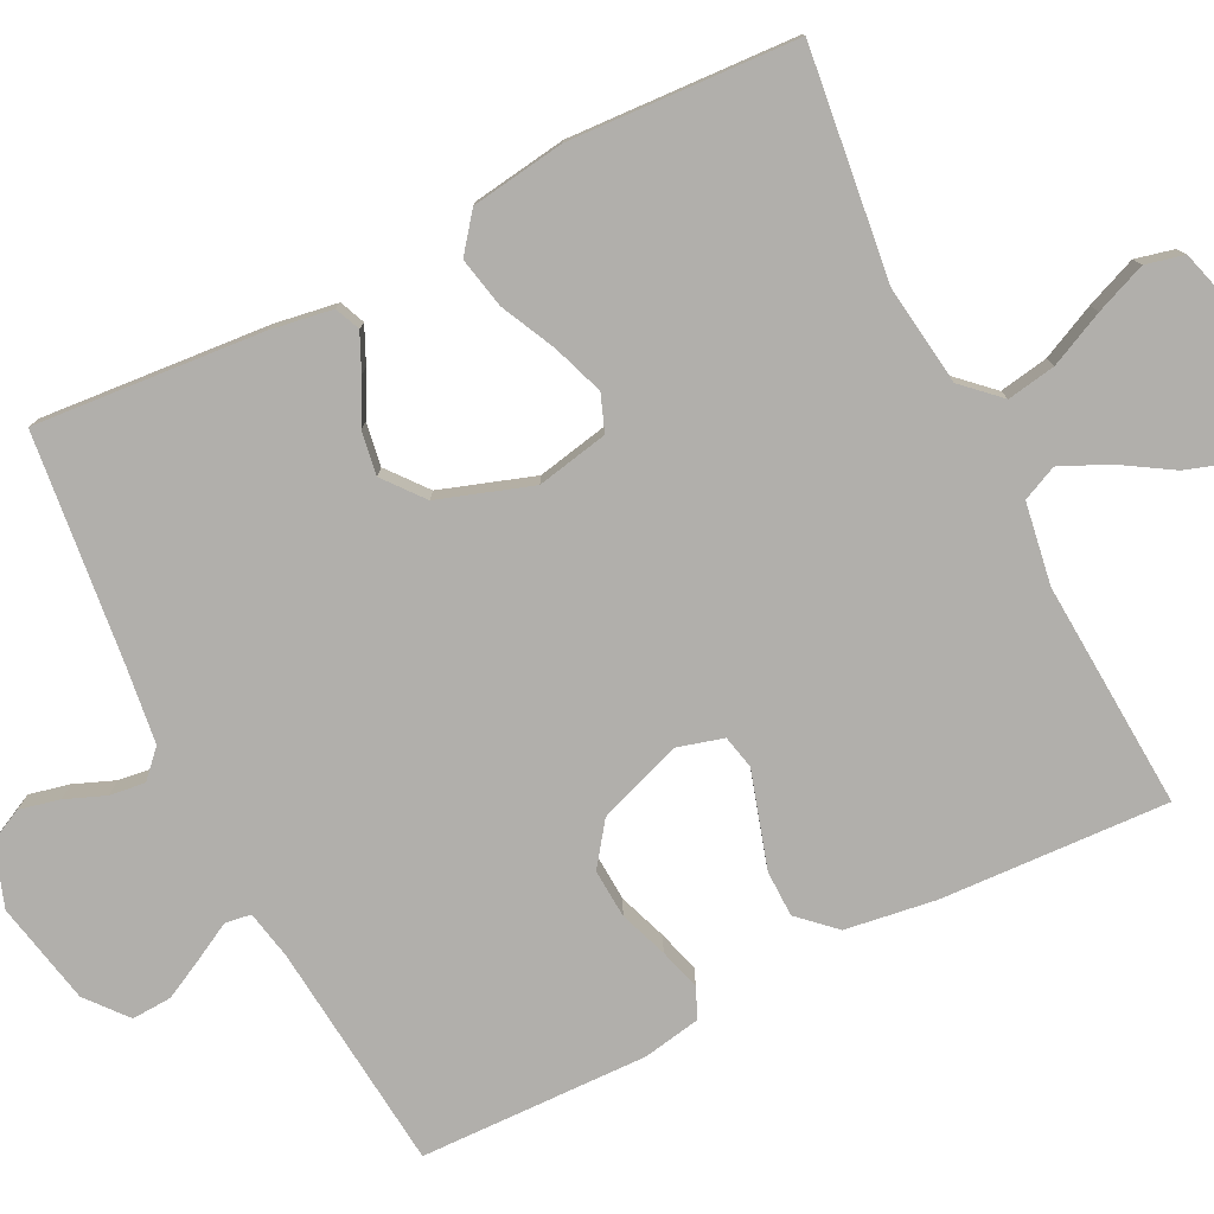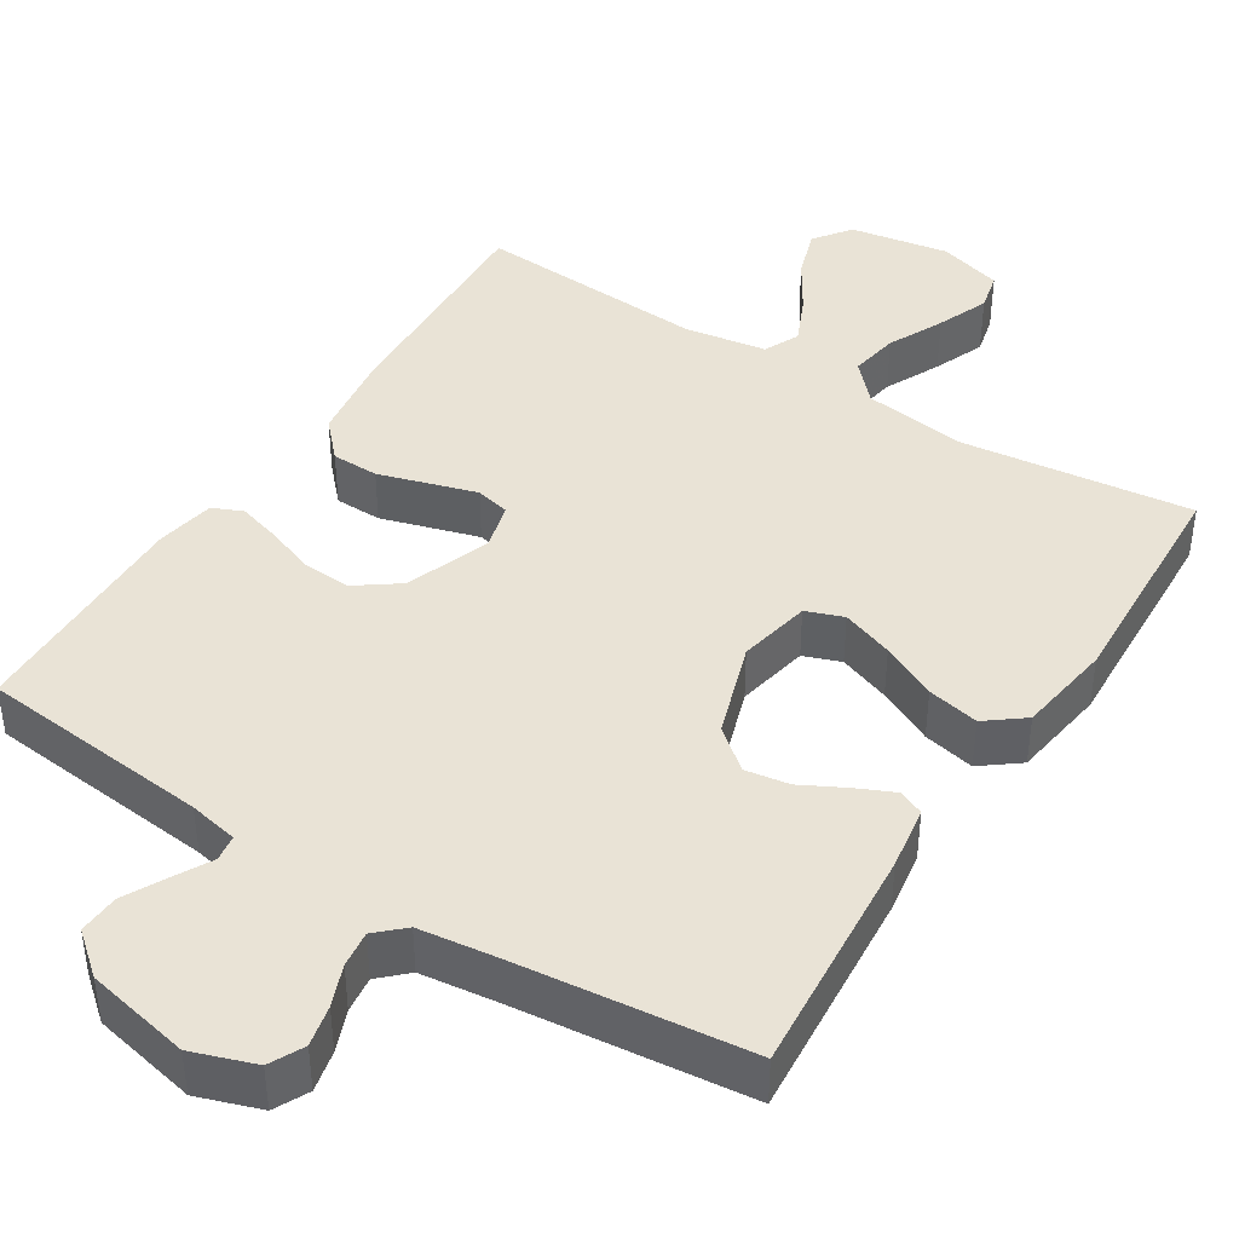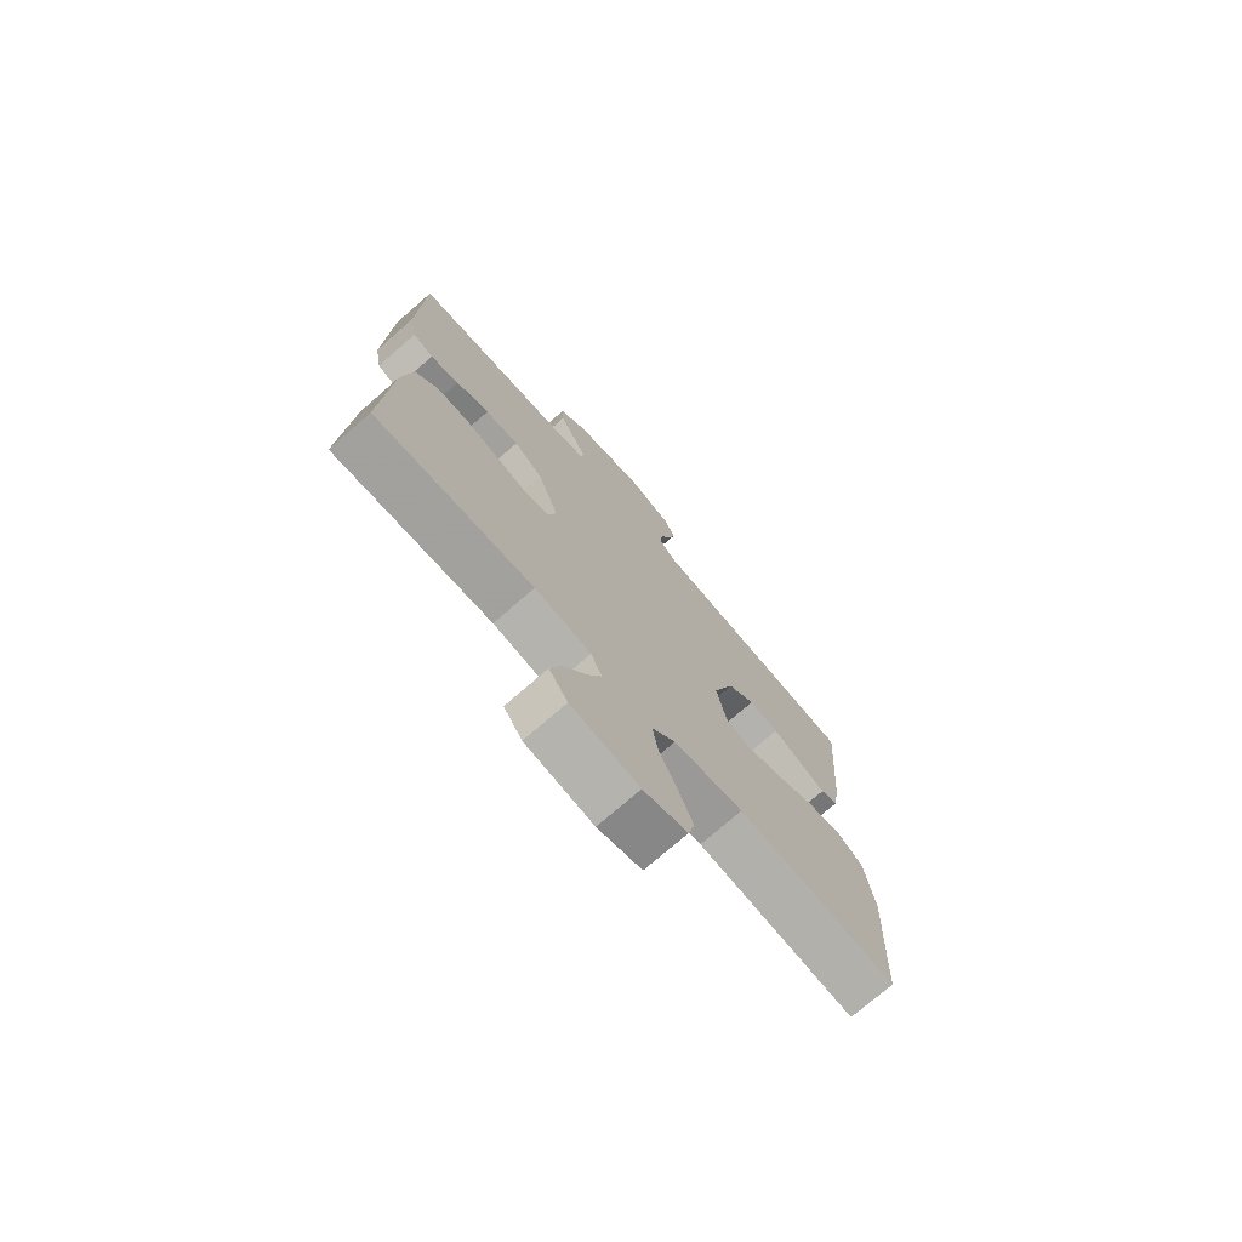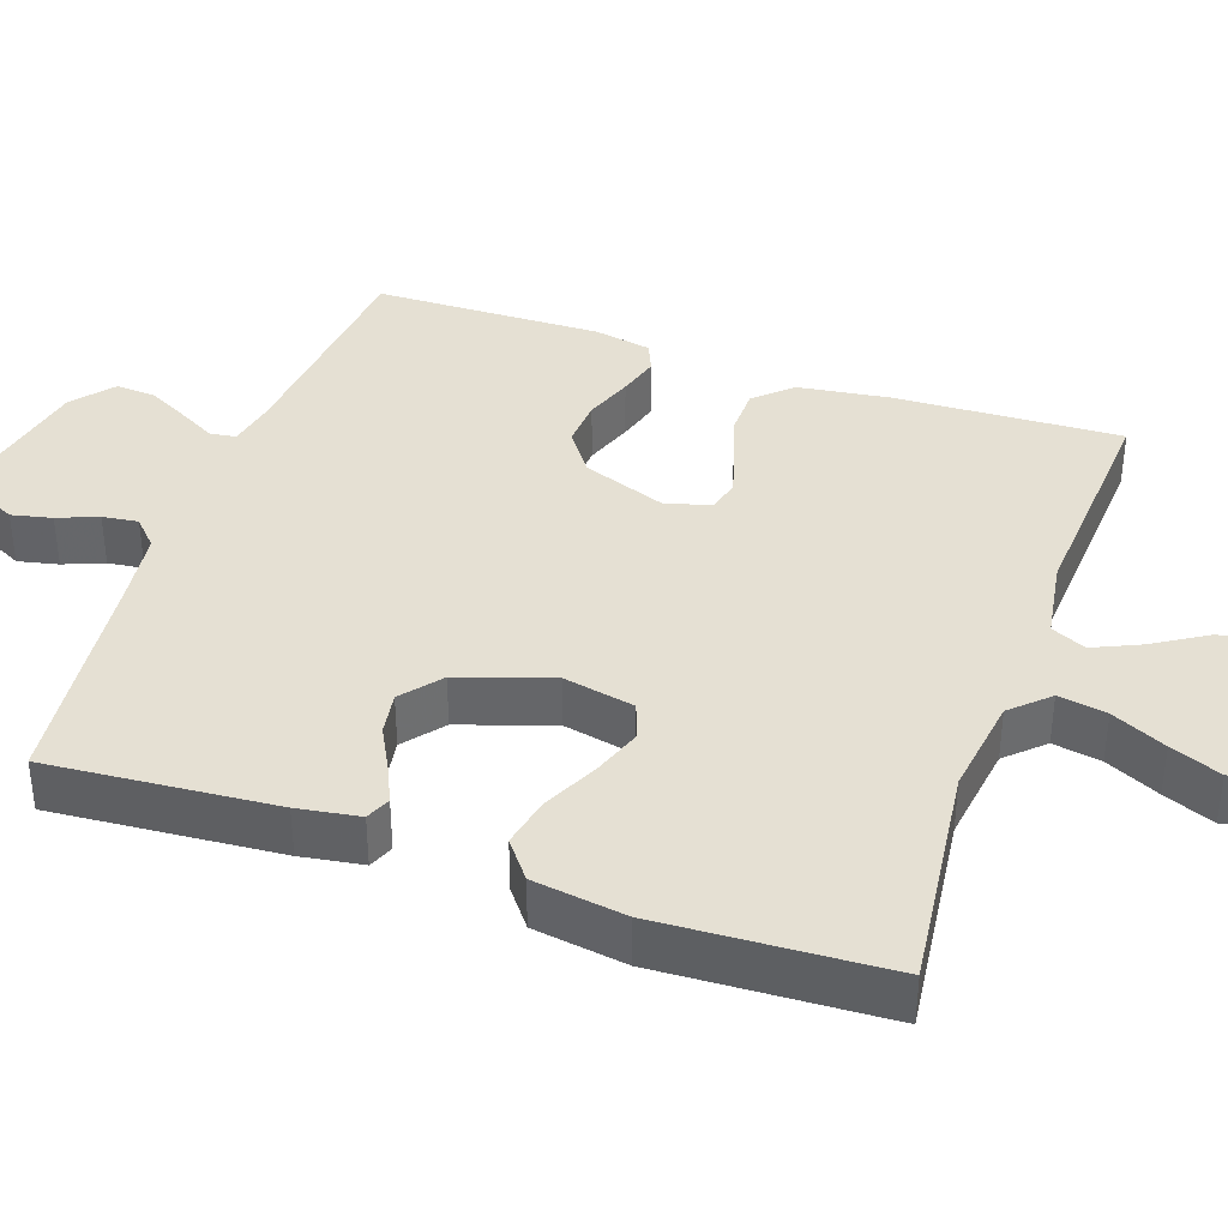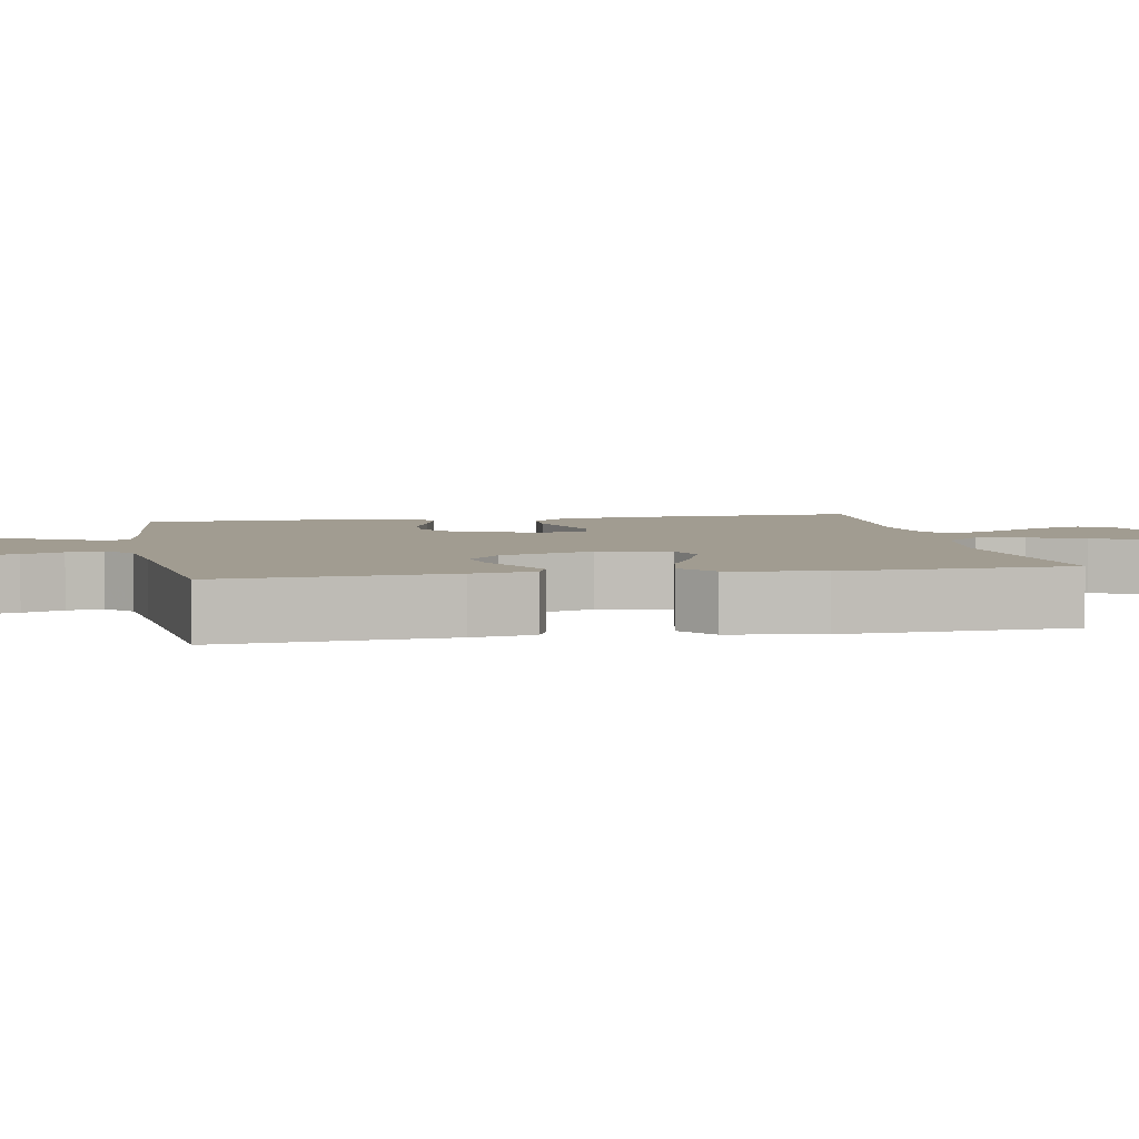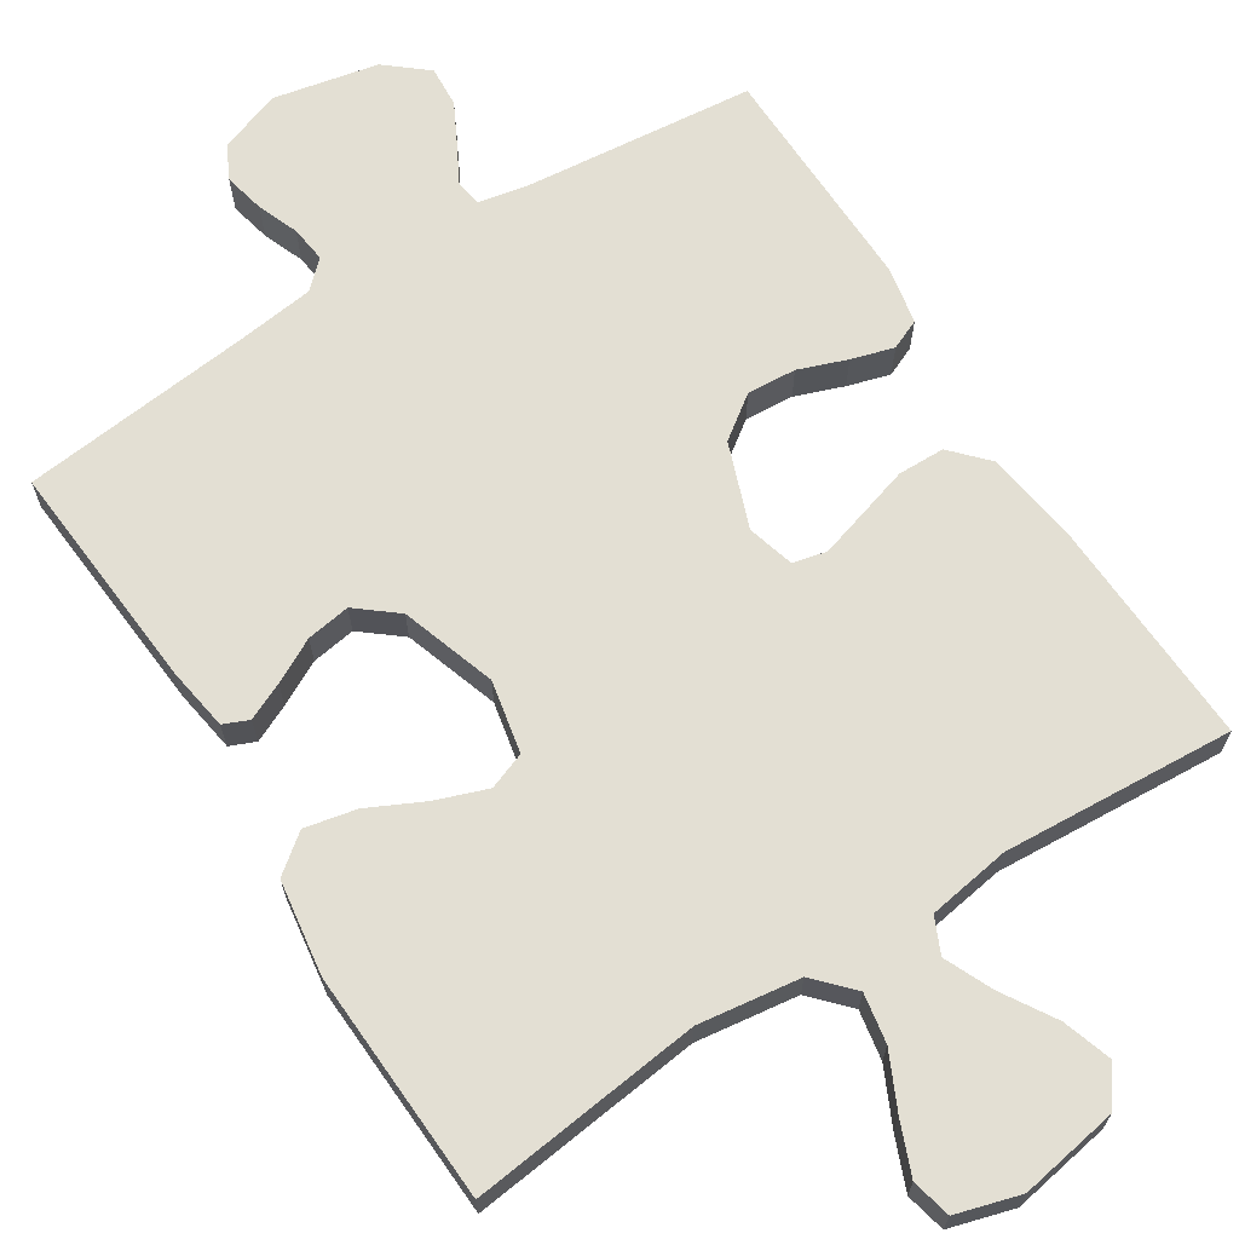
<metadata>
{"format":"obj","ext":"obj","renderer":"f3d","projection":"perspective","resolution":1024,"background":"white","views":[{"elev":-78.3,"azim":116.5,"up":"+Y"},{"elev":42.0,"azim":32.4,"up":"+Y"},{"elev":-74.4,"azim":-48.9,"up":"+Z"},{"elev":38.2,"azim":109.2,"up":"+Y"},{"elev":4.5,"azim":79.4,"up":"+Y"},{"elev":67.1,"azim":147.7,"up":"+Y"}]}
</metadata>
<code>
v 0.5 0.07 0.5
v 0.476 0.07 0.2
v 0.463 0.07 0.118
v 0.43 0.07 0.104
v 0.382 0.07 0.126
v 0.325 0.07 0.156
v 0.268 0.07 0.165
v 0.216 0.07 0.123
v 0.175 0.07 0
v 0.194 0.07 -0.094
v 0.242 0.07 -0.112
v 0.309 0.07 -0.088
v 0.381 0.07 -0.053
v 0.448 0.07 -0.039
v 0.497 0.07 -0.077
v 0.515 0.07 -0.2
v 0.5 0.07 -0.5
v 0.2 0.07 -0.464
v 0.068 0.07 -0.482
v 0.023 0.07 -0.53
v 0.034 0.07 -0.594
v 0.068 0.07 -0.666
v 0.095 0.07 -0.733
v 0.083 0.07 -0.784
v 0 0.07 -0.808
v -0.128 0.07 -0.786
v -0.163 0.07 -0.738
v -0.142 0.07 -0.674
v -0.1 0.07 -0.606
v -0.072 0.07 -0.544
v -0.093 0.07 -0.498
v -0.2 0.07 -0.481
v -0.5 0.07 -0.5
v -0.486 0.07 -0.2
v -0.469 0.07 -0.081
v -0.425 0.07 -0.034
v -0.364 0.07 -0.033
v -0.298 0.07 -0.053
v -0.238 0.07 -0.071
v -0.194 0.07 -0.061
v -0.177 0.07 0
v -0.217 0.07 0.11
v -0.272 0.07 0.15
v -0.336 0.07 0.146
v -0.399 0.07 0.123
v -0.454 0.07 0.107
v -0.493 0.07 0.124
v -0.507 0.07 0.2
v -0.5 0.07 0.5
v -0.2 0.07 0.53
v -0.136 0.07 0.543
v -0.131 0.07 0.577
v -0.157 0.07 0.625
v -0.185 0.07 0.679
v -0.188 0.07 0.732
v -0.135 0.07 0.776
v 0 0.07 0.804
v 0.081 0.07 0.776
v 0.103 0.07 0.732
v 0.091 0.07 0.679
v 0.07 0.07 0.626
v 0.064 0.07 0.579
v 0.099 0.07 0.546
v 0.2 0.07 0.533
v 0.5 0 0.5
v 0.476 0 0.2
v 0.463 0 0.118
v 0.43 0 0.104
v 0.382 0 0.126
v 0.325 0 0.156
v 0.268 0 0.165
v 0.216 0 0.123
v 0.175 0 0
v 0.194 0 -0.094
v 0.242 0 -0.112
v 0.309 0 -0.088
v 0.381 0 -0.053
v 0.448 0 -0.039
v 0.497 0 -0.077
v 0.515 0 -0.2
v 0.5 0 -0.5
v 0.2 0 -0.464
v 0.068 0 -0.482
v 0.023 0 -0.53
v 0.034 0 -0.594
v 0.068 0 -0.666
v 0.095 0 -0.733
v 0.083 0 -0.784
v 0 0 -0.808
v -0.128 0 -0.786
v -0.163 0 -0.738
v -0.142 0 -0.674
v -0.1 0 -0.606
v -0.072 0 -0.544
v -0.093 0 -0.498
v -0.2 0 -0.481
v -0.5 0 -0.5
v -0.486 0 -0.2
v -0.469 0 -0.081
v -0.425 0 -0.034
v -0.364 0 -0.033
v -0.298 0 -0.053
v -0.238 0 -0.071
v -0.194 0 -0.061
v -0.177 0 0
v -0.217 0 0.11
v -0.272 0 0.15
v -0.336 0 0.146
v -0.399 0 0.123
v -0.454 0 0.107
v -0.493 0 0.124
v -0.507 0 0.2
v -0.5 0 0.5
v -0.2 0 0.53
v -0.136 0 0.543
v -0.131 0 0.577
v -0.157 0 0.625
v -0.185 0 0.679
v -0.188 0 0.732
v -0.135 0 0.776
v 0 0 0.804
v 0.081 0 0.776
v 0.103 0 0.732
v 0.091 0 0.679
v 0.07 0 0.626
v 0.064 0 0.579
v 0.099 0 0.546
v 0.2 0 0.533
f 58 59 60 61
f 58 61 62
f 57 58 62
f 56 57 62
f 55 56 62
f 52 53 54 55
f 52 55 62 63
f 47 48 49 50
f 47 50 51
f 44 45 46 47
f 44 47 51
f 43 44 51
f 42 43 51
f 41 42 51
f 35 36 37 38
f 35 38 39
f 32 33 34 35
f 31 32 35 39
f 30 31 39 40
f 26 27 28 29
f 26 29 30
f 25 26 30
f 21 22 23 24
f 21 24 25 30
f 15 16 17 18
f 15 18 19
f 12 13 14 15
f 11 12 15 19
f 10 11 19 20
f 3 4 5 6
f 1 2 3 6
f 64 1 6 7
f 63 64 7 8
f 41 51 52 63
f 41 63 8 9
f 20 21 30 40
f 20 40 41
f 9 10 20 41
f 125 124 123 122
f 126 125 122
f 126 122 121
f 126 121 120
f 126 120 119
f 119 118 117 116
f 127 126 119 116
f 114 113 112 111
f 115 114 111
f 111 110 109 108
f 115 111 108
f 115 108 107
f 115 107 106
f 115 106 105
f 102 101 100 99
f 103 102 99
f 99 98 97 96
f 103 99 96 95
f 104 103 95 94
f 93 92 91 90
f 94 93 90
f 94 90 89
f 88 87 86 85
f 94 89 88 85
f 82 81 80 79
f 83 82 79
f 79 78 77 76
f 83 79 76 75
f 84 83 75 74
f 70 69 68 67
f 70 67 66 65
f 71 70 65 128
f 72 71 128 127
f 127 116 115 105
f 73 72 127 105
f 104 94 85 84
f 105 104 84
f 105 84 74 73
f 1 65 66 2
f 2 66 67 3
f 3 67 68 4
f 4 68 69 5
f 5 69 70 6
f 6 70 71 7
f 7 71 72 8
f 8 72 73 9
f 9 73 74 10
f 10 74 75 11
f 11 75 76 12
f 12 76 77 13
f 13 77 78 14
f 14 78 79 15
f 15 79 80 16
f 16 80 81 17
f 17 81 82 18
f 18 82 83 19
f 19 83 84 20
f 20 84 85 21
f 21 85 86 22
f 22 86 87 23
f 23 87 88 24
f 24 88 89 25
f 25 89 90 26
f 26 90 91 27
f 27 91 92 28
f 28 92 93 29
f 29 93 94 30
f 30 94 95 31
f 31 95 96 32
f 32 96 97 33
f 33 97 98 34
f 34 98 99 35
f 35 99 100 36
f 36 100 101 37
f 37 101 102 38
f 38 102 103 39
f 39 103 104 40
f 40 104 105 41
f 41 105 106 42
f 42 106 107 43
f 43 107 108 44
f 44 108 109 45
f 45 109 110 46
f 46 110 111 47
f 47 111 112 48
f 48 112 113 49
f 49 113 114 50
f 50 114 115 51
f 51 115 116 52
f 52 116 117 53
f 53 117 118 54
f 54 118 119 55
f 55 119 120 56
f 56 120 121 57
f 57 121 122 58
f 58 122 123 59
f 59 123 124 60
f 60 124 125 61
f 61 125 126 62
f 62 126 127 63
f 63 127 128 64
f 64 128 65 1

</code>
